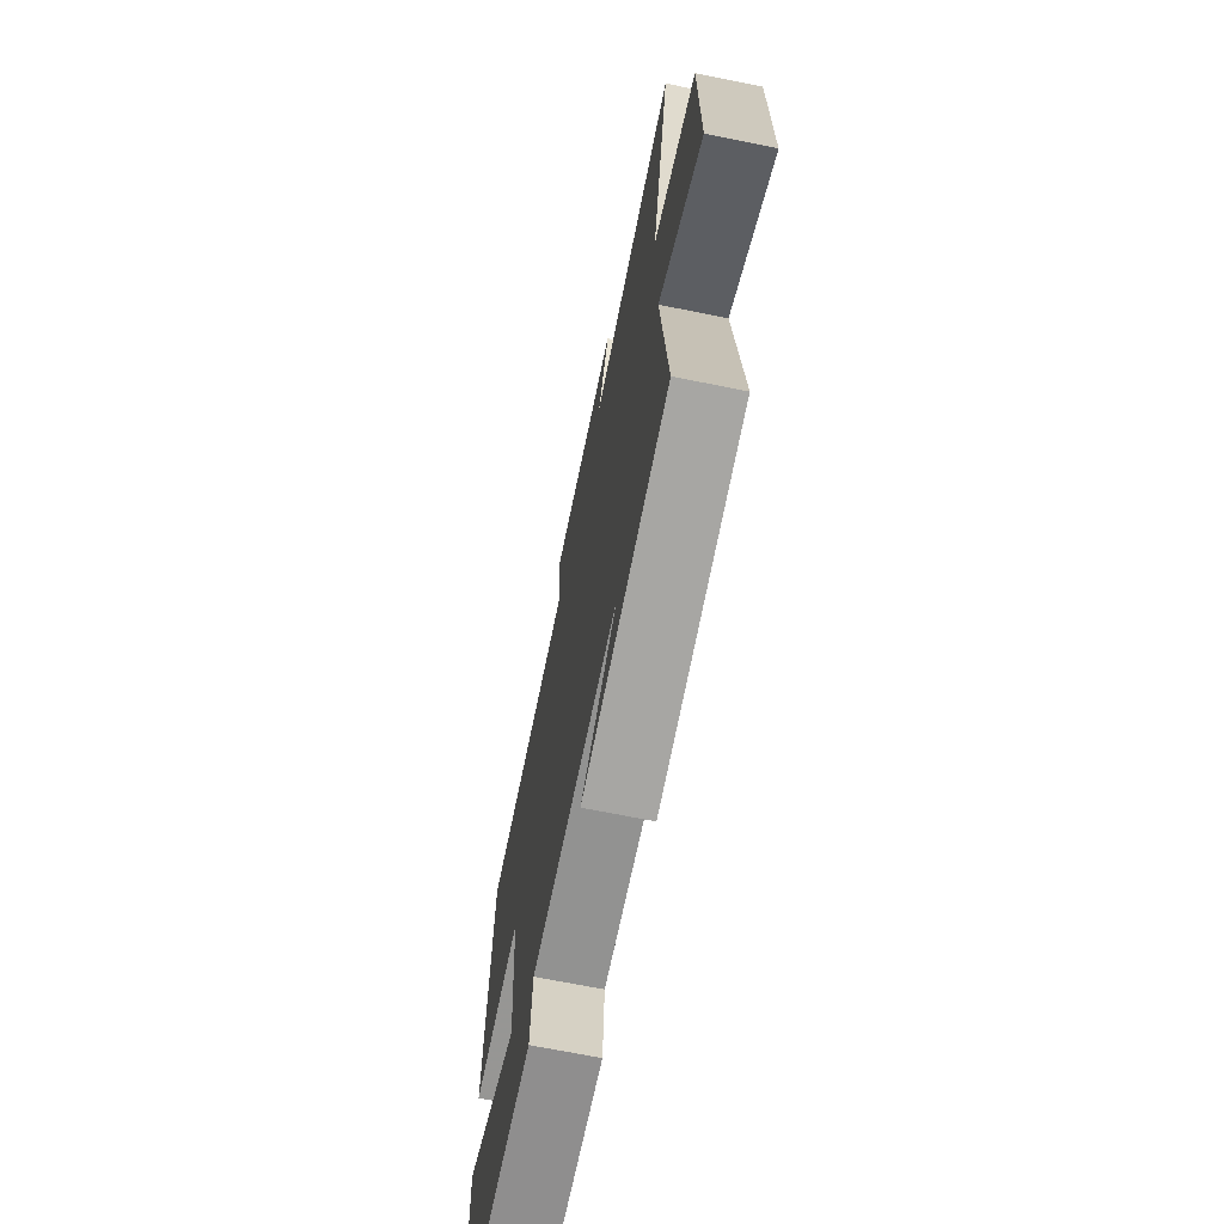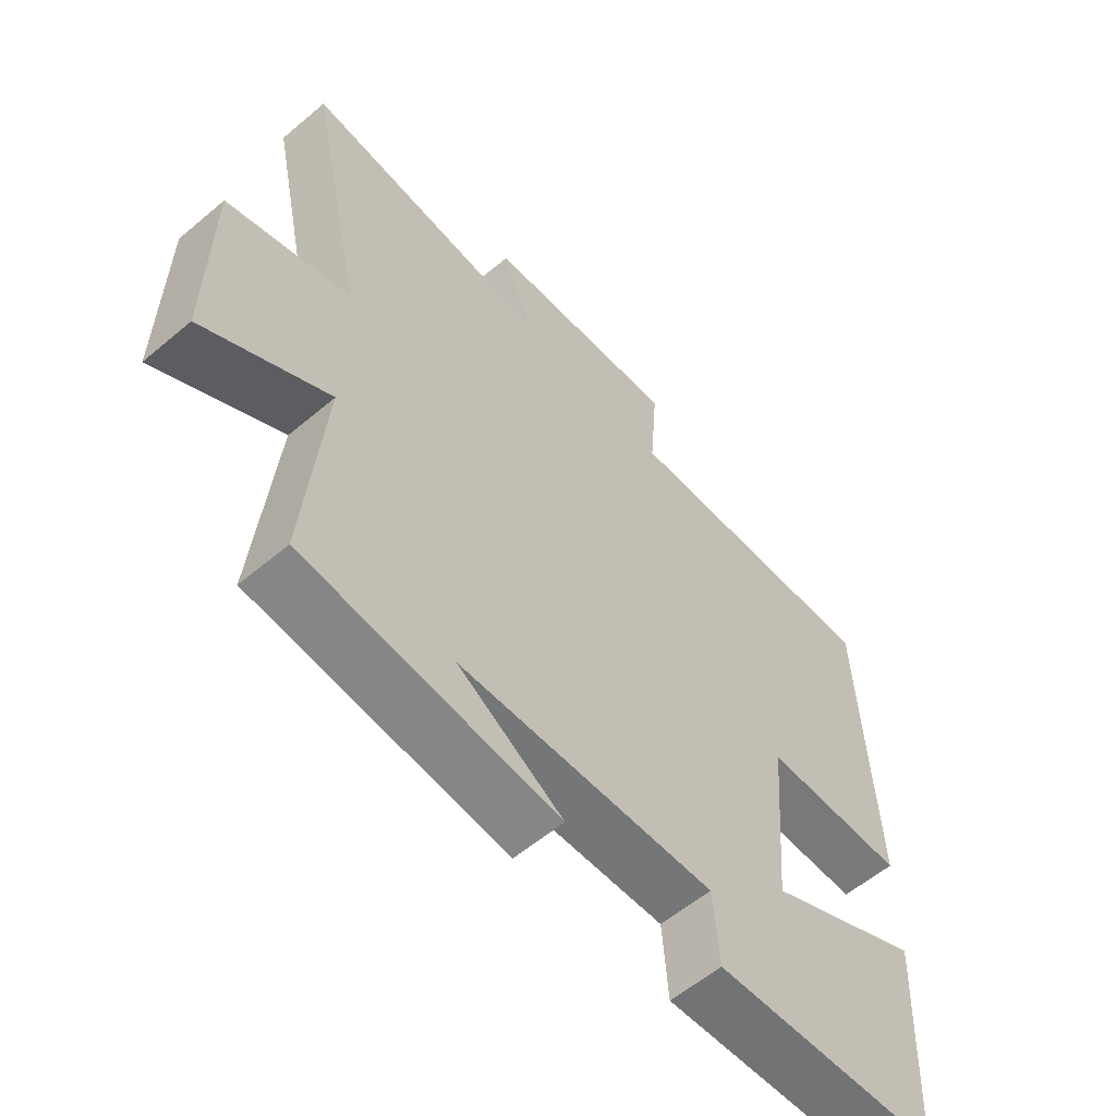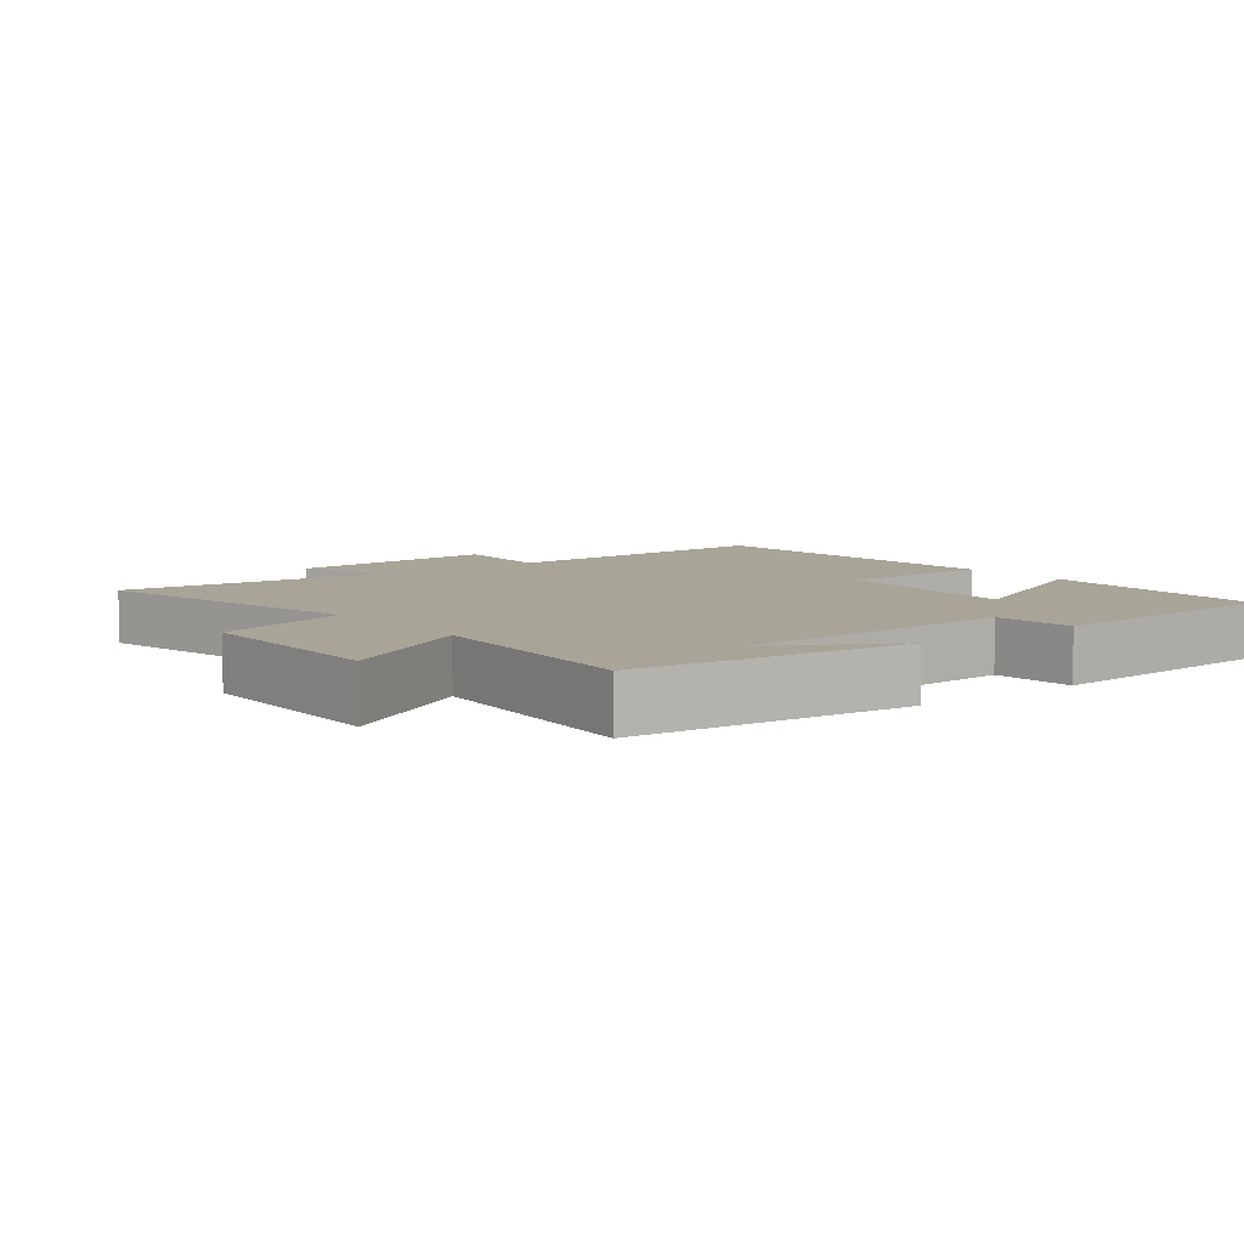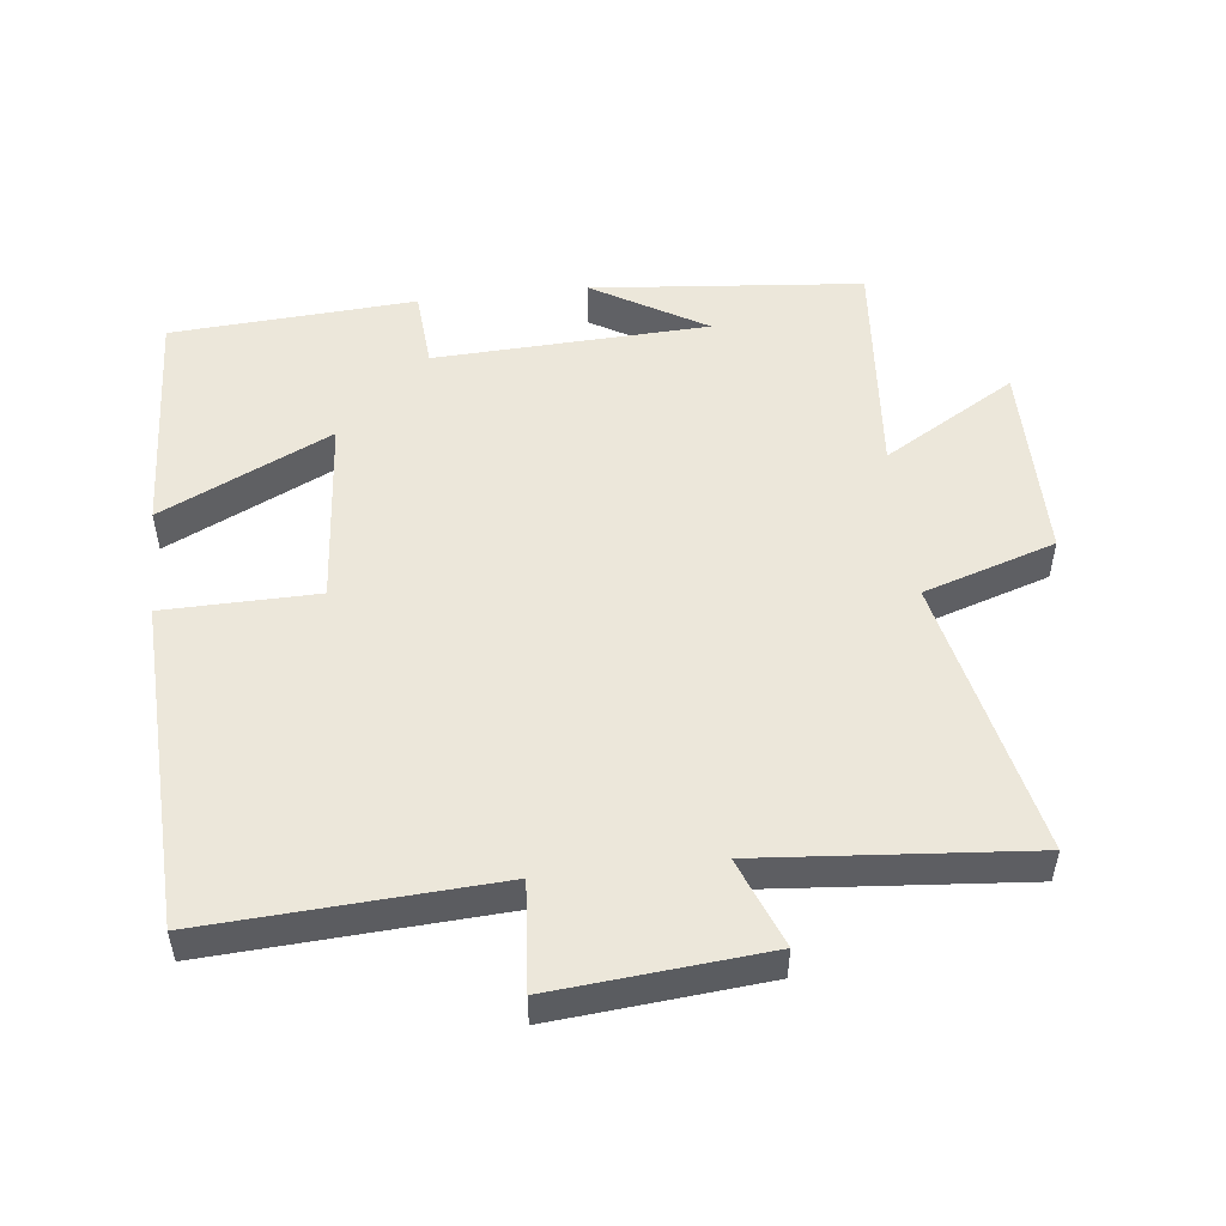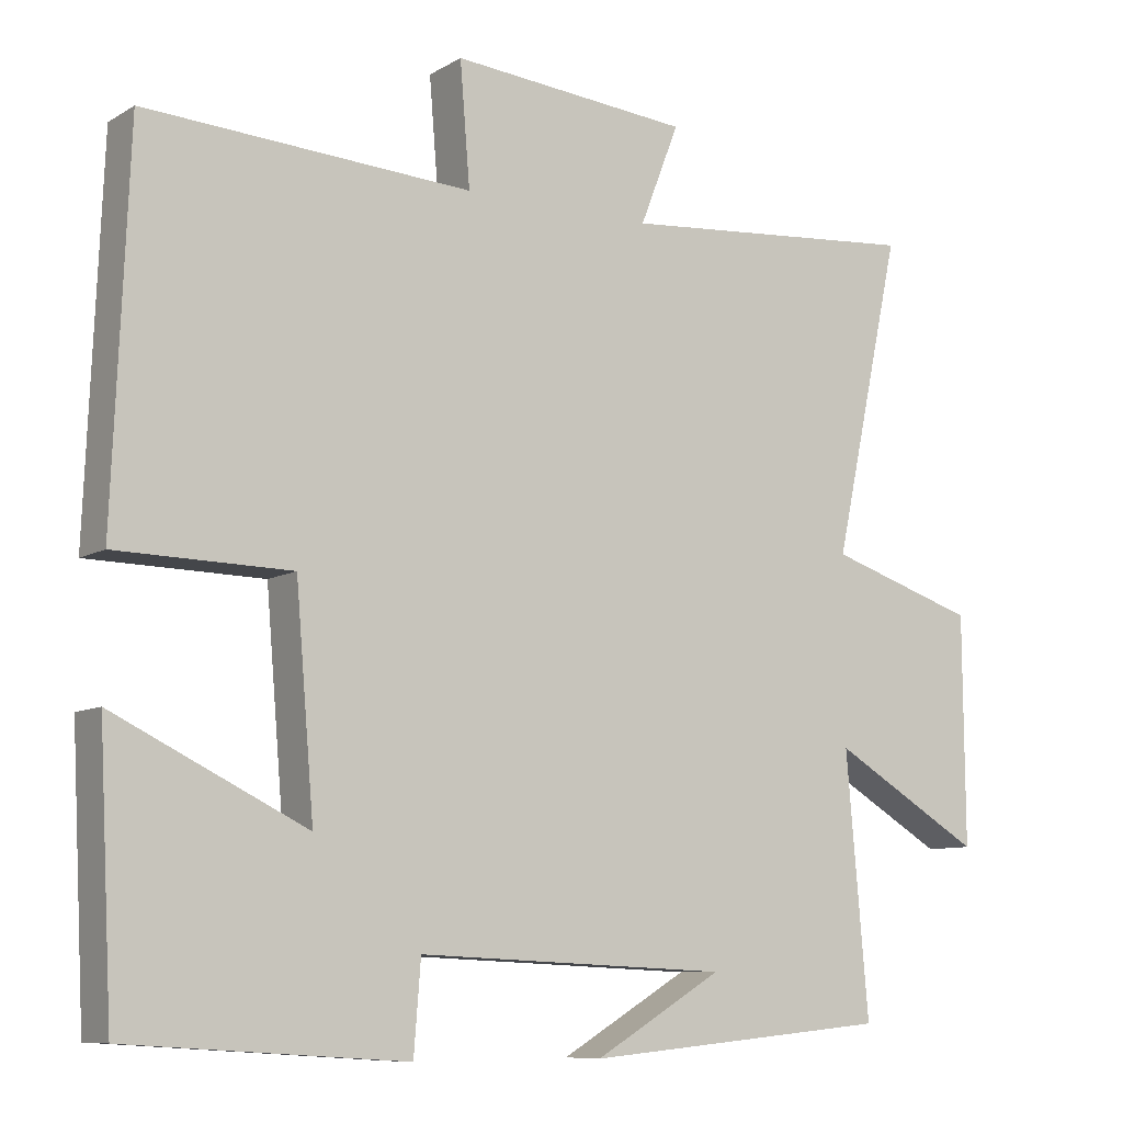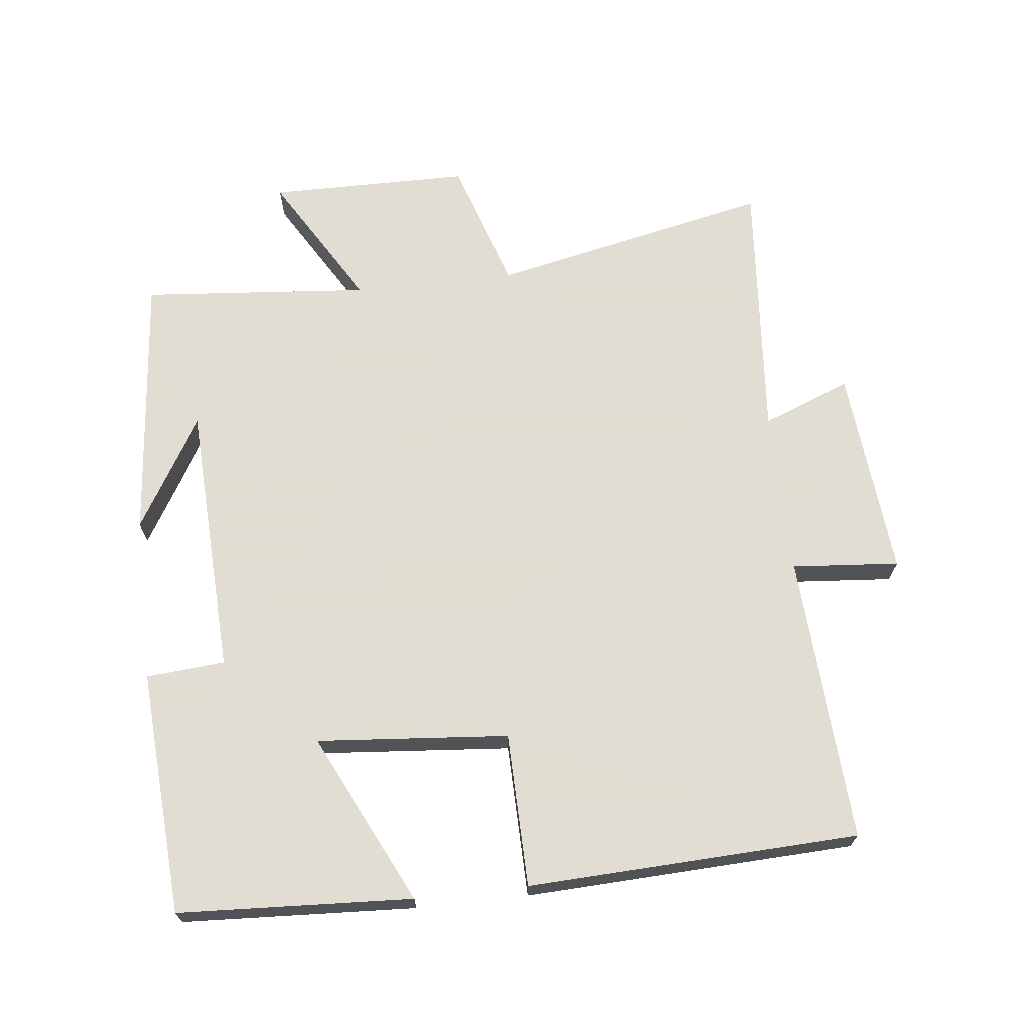
<metadata>
{"format":"obj","ext":"obj","renderer":"f3d","projection":"perspective","resolution":1024,"background":"white","views":[{"elev":-68.8,"azim":78.6,"up":"+Z"},{"elev":-58.5,"azim":131.0,"up":"+Z"},{"elev":7.0,"azim":142.3,"up":"+Y"},{"elev":51.2,"azim":-6.5,"up":"+Y"},{"elev":-8.9,"azim":-33.6,"up":"+Z"},{"elev":68.1,"azim":-96.4,"up":"+Y"}]}
</metadata>
<code>
v 0.589 0.07 0.533
v 0.5 0.07 0.119
v 0.695 0.07 0.056
v 0.697 0.07 -0.242
v 0.5 0.07 -0.125
v 0.529 0.07 -0.463
v 0.128 0.07 -0.5
v 0.295 0.07 -0.401
v -0.111 0.07 -0.383
v -0.12 0.07 -0.5
v -0.482 0.07 -0.476
v -0.5 0.07 -0.13
v -0.249 0.07 -0.252
v -0.273 0.07 0.032
v -0.5 0.07 0.036
v -0.48 0.07 0.525
v -0.054 0.07 0.5
v -0.067 0.07 0.659
v 0.245 0.07 0.631
v 0.194 0.07 0.5
v 0.589 0 0.533
v 0.5 0 0.119
v 0.695 0 0.056
v 0.697 0 -0.242
v 0.5 0 -0.125
v 0.529 0 -0.463
v 0.128 0 -0.5
v 0.295 0 -0.401
v -0.111 0 -0.383
v -0.12 0 -0.5
v -0.482 0 -0.476
v -0.5 0 -0.13
v -0.249 0 -0.252
v -0.273 0 0.032
v -0.5 0 0.036
v -0.48 0 0.525
v -0.054 0 0.5
v -0.067 0 0.659
v 0.245 0 0.631
v 0.194 0 0.5
f 17 18 19 20
f 14 15 16 17
f 13 14 17 20
f 11 12 13
f 10 11 13
f 9 10 13
f 20 1 2
f 13 20 2
f 9 13 2
f 8 9 2
f 6 7 8
f 5 6 8
f 2 3 4 5
f 2 5 8
f 40 39 38 37
f 37 36 35 34
f 40 37 34 33
f 33 32 31
f 33 31 30
f 33 30 29
f 22 21 40
f 22 40 33
f 22 33 29
f 22 29 28
f 28 27 26
f 28 26 25
f 25 24 23 22
f 28 25 22
f 1 21 22 2
f 2 22 23 3
f 3 23 24 4
f 4 24 25 5
f 5 25 26 6
f 6 26 27 7
f 7 27 28 8
f 8 28 29 9
f 9 29 30 10
f 10 30 31 11
f 11 31 32 12
f 12 32 33 13
f 13 33 34 14
f 14 34 35 15
f 15 35 36 16
f 16 36 37 17
f 17 37 38 18
f 18 38 39 19
f 19 39 40 20
f 20 40 21 1

</code>
